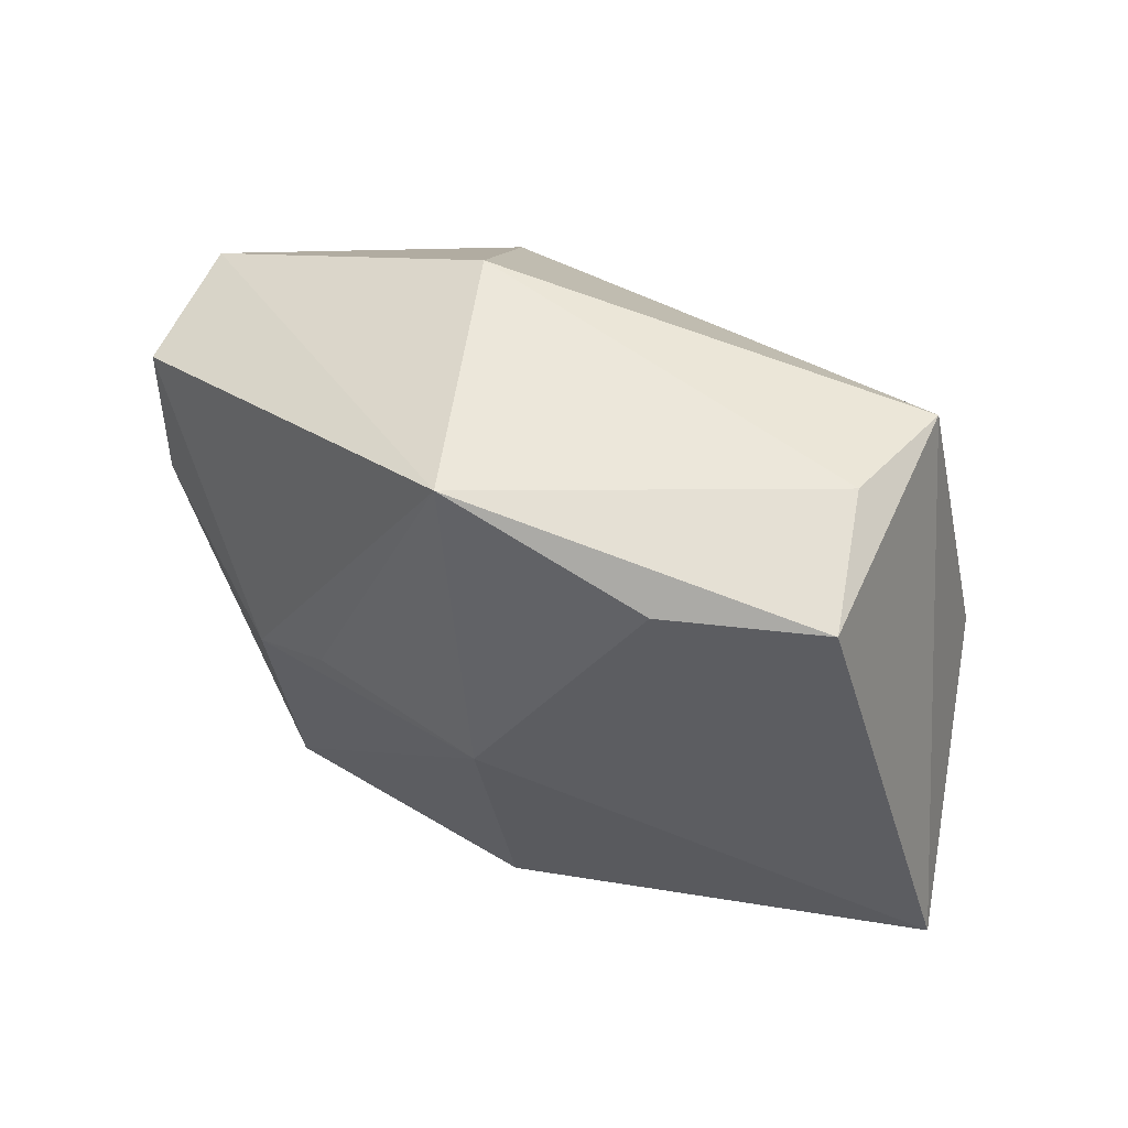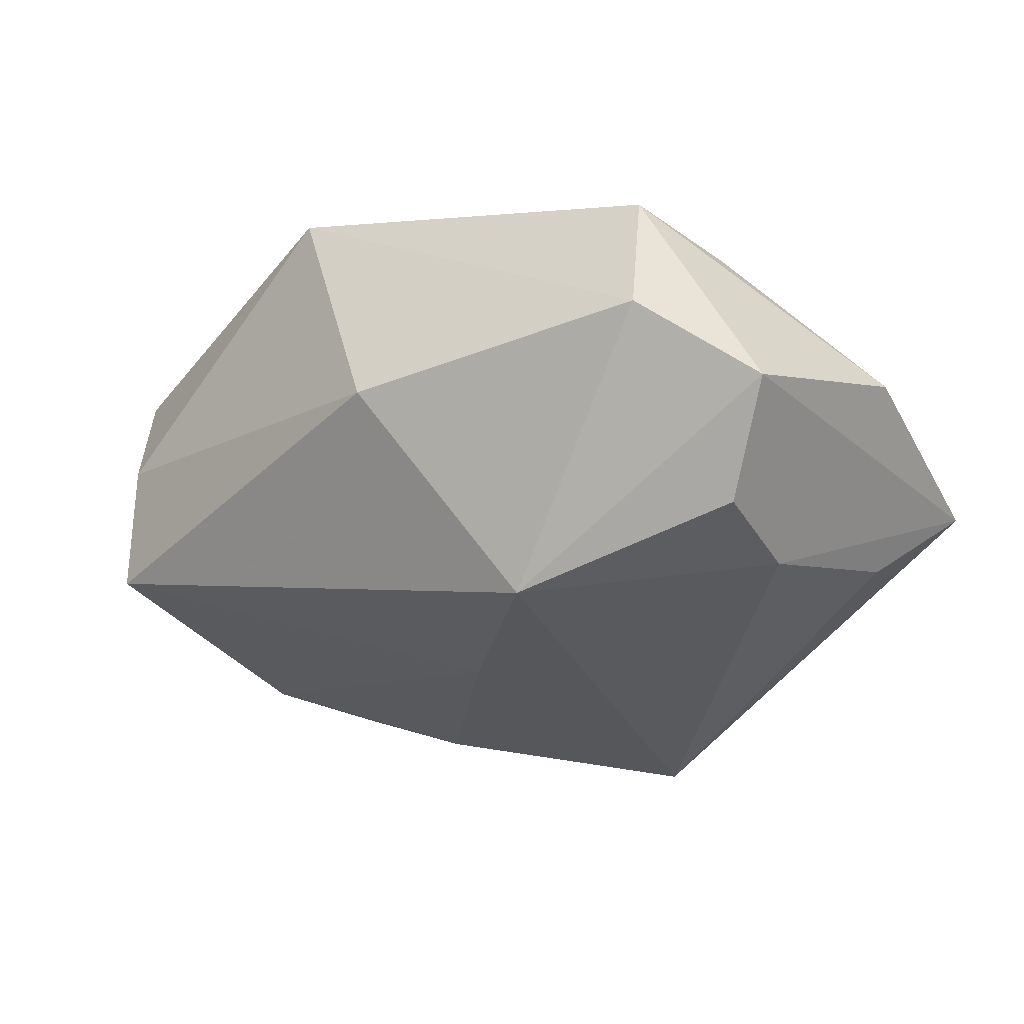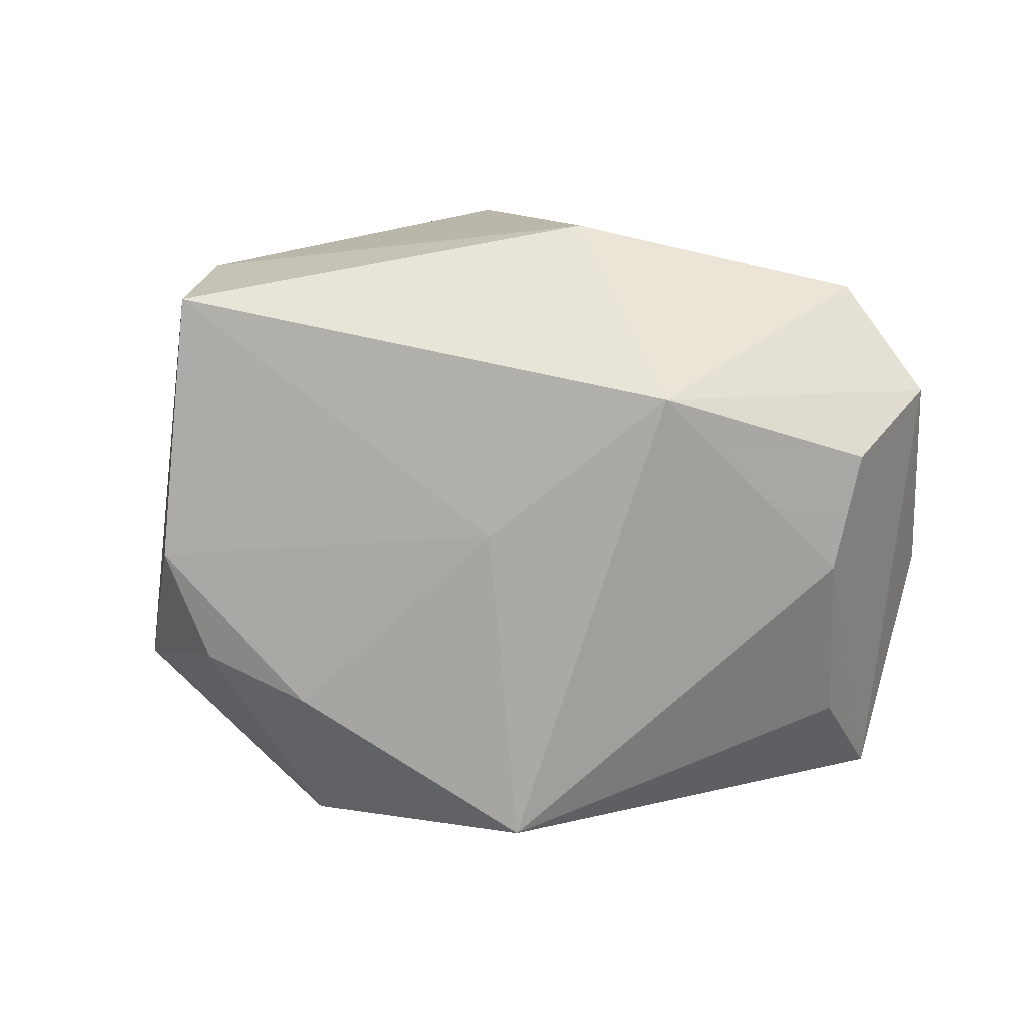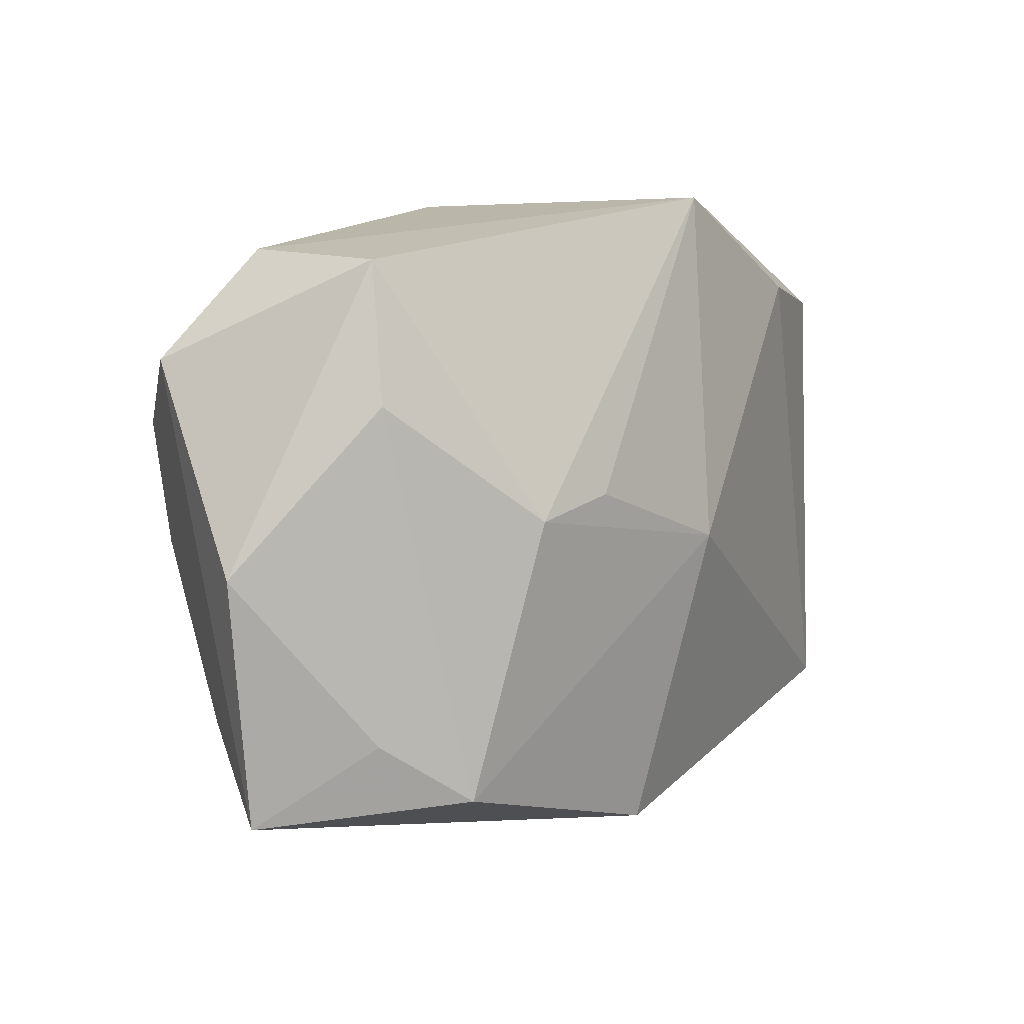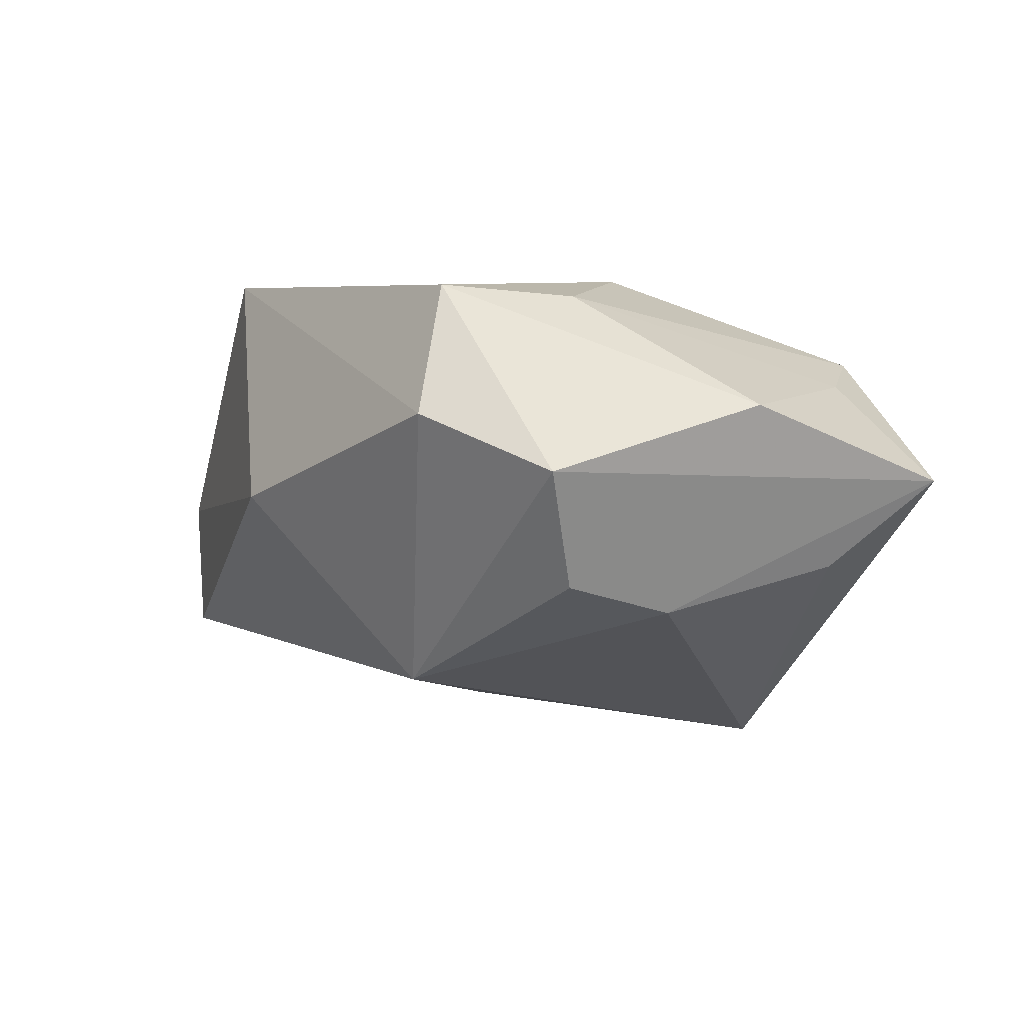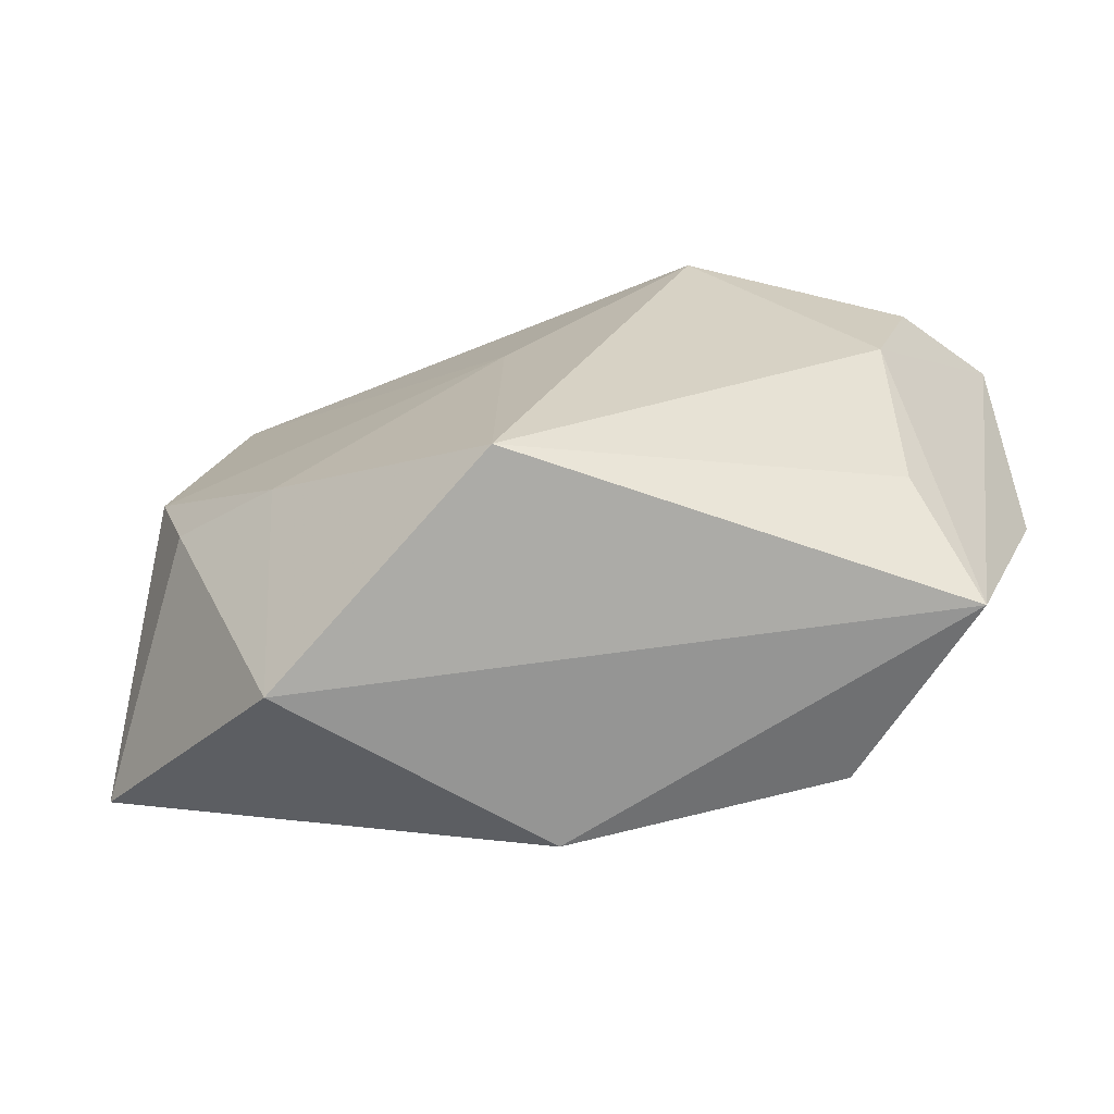
<metadata>
{"format":"obj","ext":"obj","renderer":"f3d","projection":"perspective","resolution":1024,"background":"white","views":[{"elev":47.9,"azim":27.9,"up":"+Y"},{"elev":-30.3,"azim":-135.2,"up":"+Z"},{"elev":-74.8,"azim":-174.9,"up":"+Z"},{"elev":-4.4,"azim":-54.7,"up":"+Y"},{"elev":-14.7,"azim":-109.3,"up":"+Z"},{"elev":-67.4,"azim":-171.3,"up":"+Y"}]}
</metadata>
<code>
v -0.03523 0.007445 -0.01741
v 0.02422 -0.01387 -0.0168
v -0.03591 0.02012 0.01019
v -0.02118 -0.002872 0.01873
v -0.01329 0.0001878 0.02028
v 0.003587 -0.002806 0.02172
v -0.04298 0.01191 -0.008867
v 0.03448 0.02569 0.01637
v 0.03282 0.02819 -0.008221
v -0.008888 0.0316 -0.00422
v -0.0229 -0.02843 0.01192
v 0.02016 0.02489 0.02097
v 0.03775 0.001709 -0.01106
v -0.01558 0.01637 -0.02305
v 0.002904 -0.03095 0.01346
v -0.04284 -0.00861 -0.0005121
v 0.002956 -0.02796 -0.02305
v 0.04493 -0.01592 0.01087
v 0.02541 -0.03095 -0.004523
v -0.03028 -0.02341 0.006707
v 0.00101 0.03102 0.02174
v -0.03669 0.02244 -0.002754
v -0.03525 0.006887 0.0109
v -0.03167 -0.003795 -0.01825
v 0.002956 0.003333 -0.02056
v 0.03431 -0.009633 -0.012
v 0.03069 0.02967 0.004267
v -0.0313 -0.02127 -0.01228
v -0.03561 -0.03095 -0.003853
f 14 17 24
f 14 9 25
f 25 17 14
f 26 18 19
f 29 17 19
f 19 18 15
f 15 29 19
f 11 29 15
f 6 11 15
f 15 18 6
f 4 11 6
f 6 18 12
f 12 21 6
f 7 29 16
f 24 29 7
f 14 7 22
f 19 17 2
f 2 26 19
f 17 25 2
f 9 18 13
f 18 26 13
f 26 2 13
f 13 25 9
f 13 2 25
f 16 29 20
f 20 29 11
f 28 24 17
f 17 29 28
f 28 29 24
f 6 21 5
f 5 4 6
f 21 4 5
f 8 18 9
f 8 12 18
f 21 12 8
f 14 24 1
f 1 7 14
f 24 7 1
f 10 9 14
f 14 22 10
f 10 22 21
f 3 4 21
f 21 22 3
f 3 7 16
f 3 22 7
f 27 8 9
f 21 8 27
f 9 10 27
f 27 10 21
f 23 3 16
f 4 3 23
f 11 4 23
f 16 20 23
f 23 20 11

</code>
